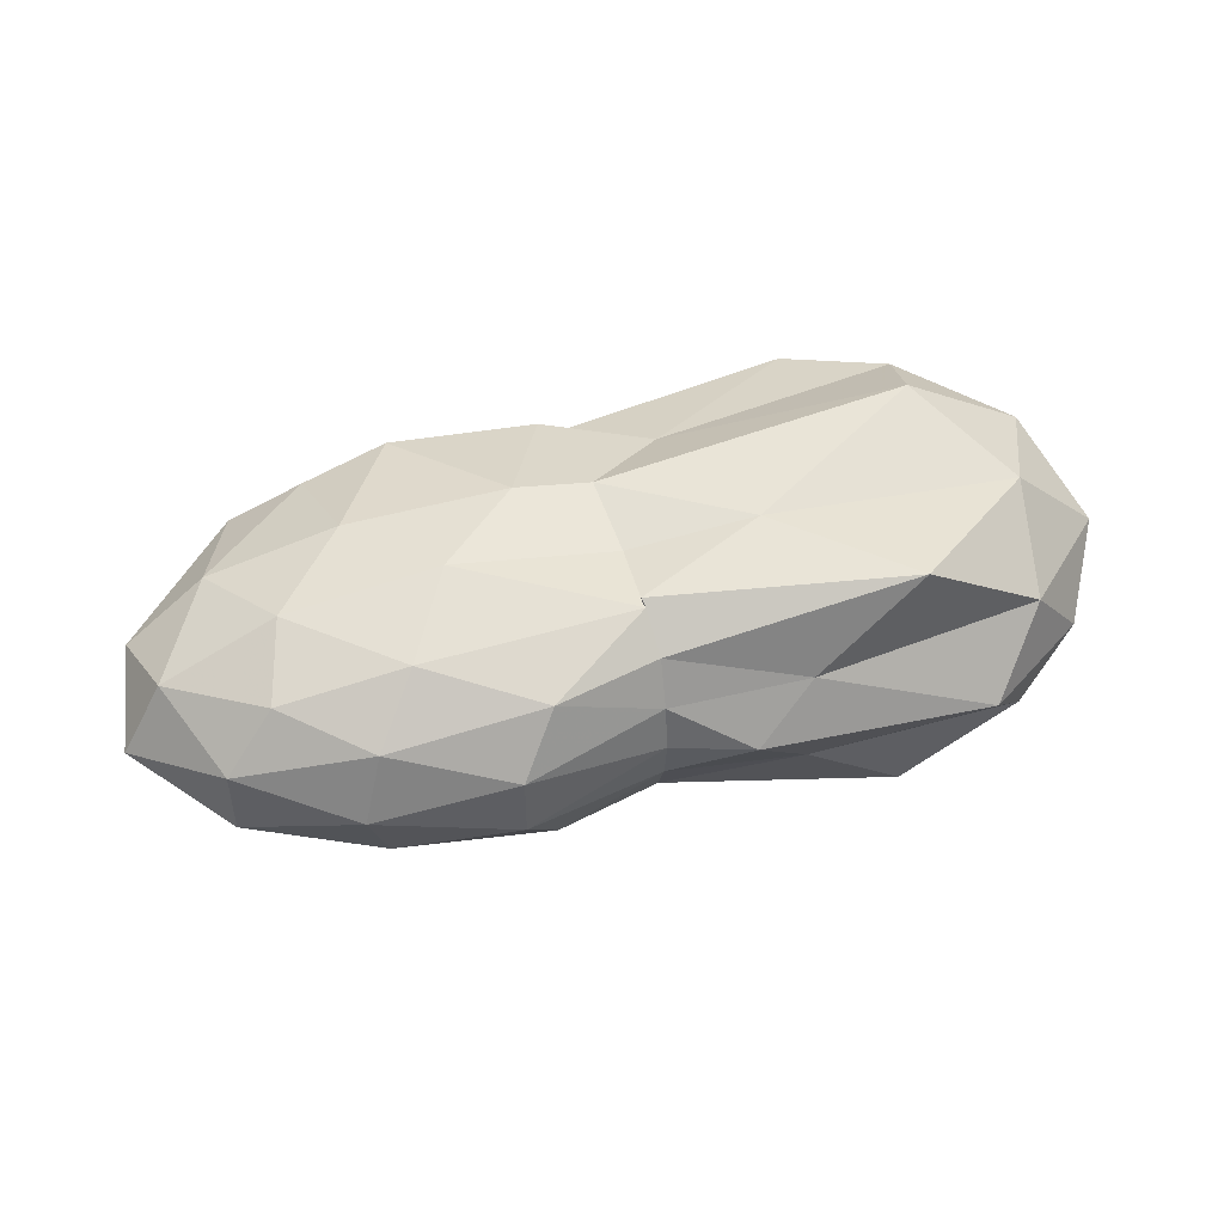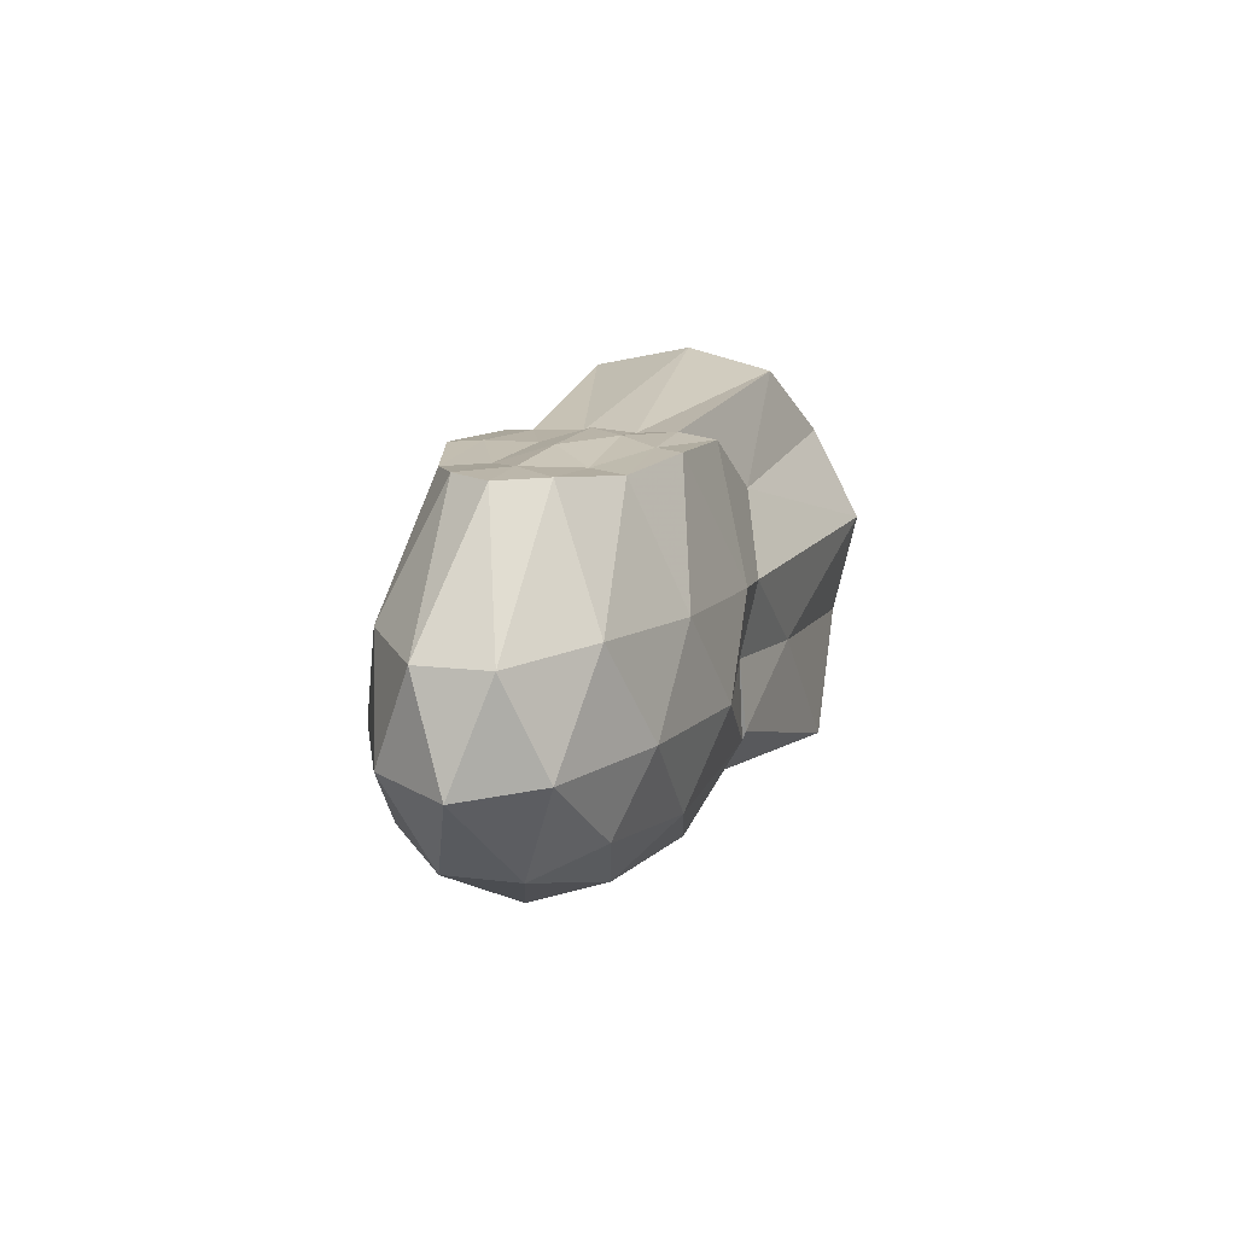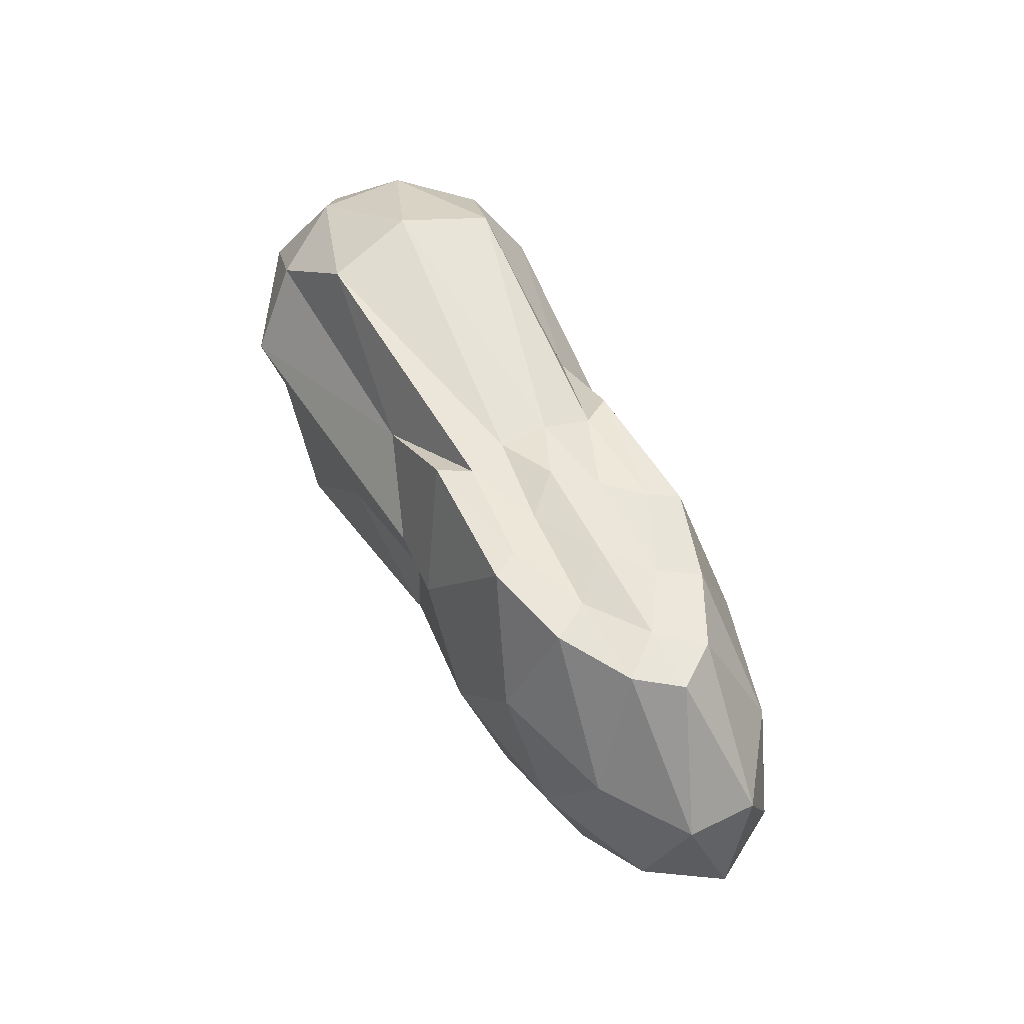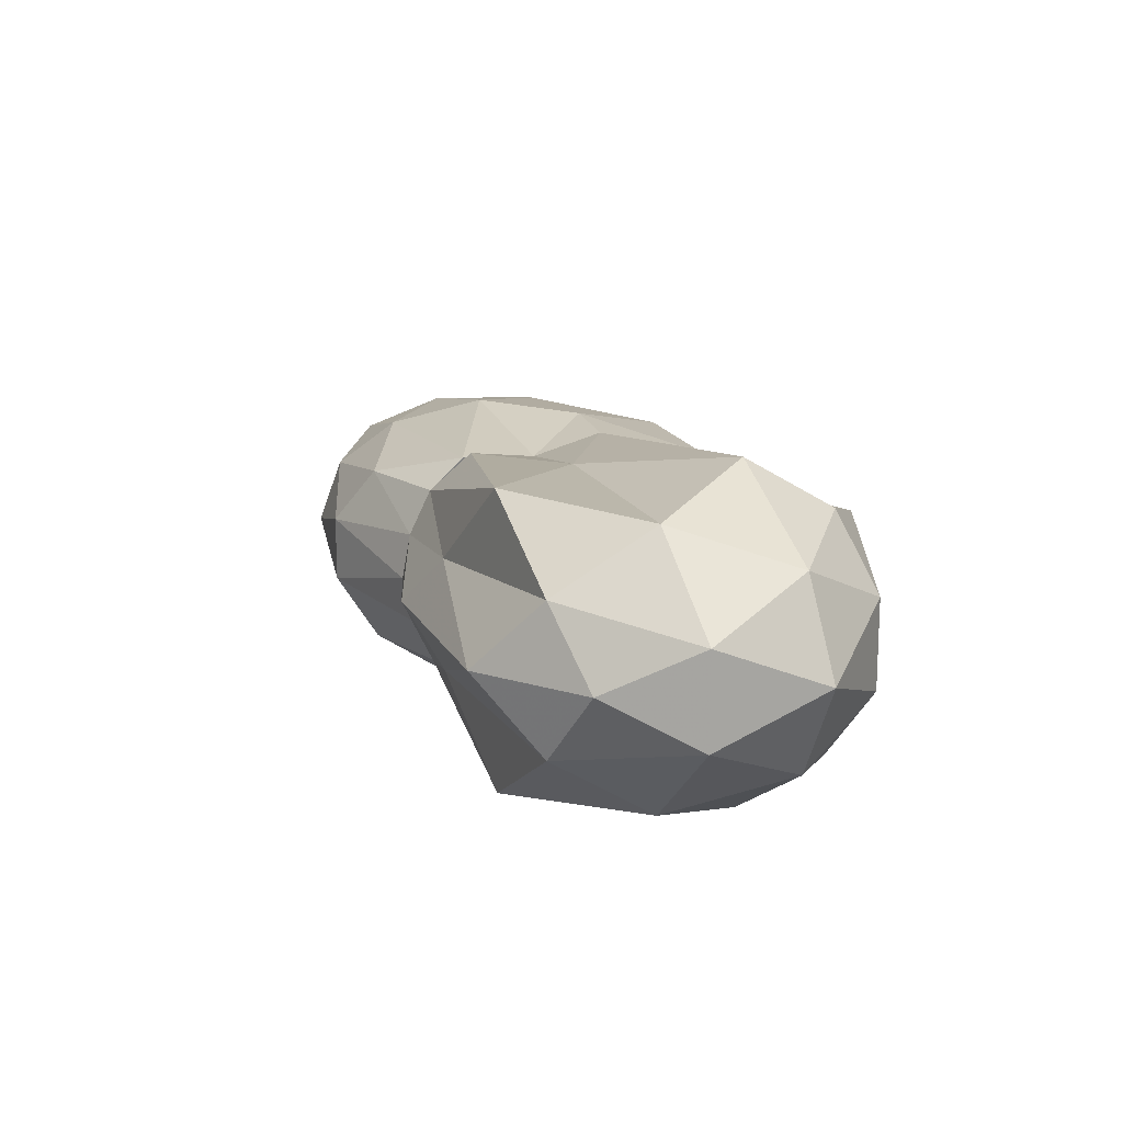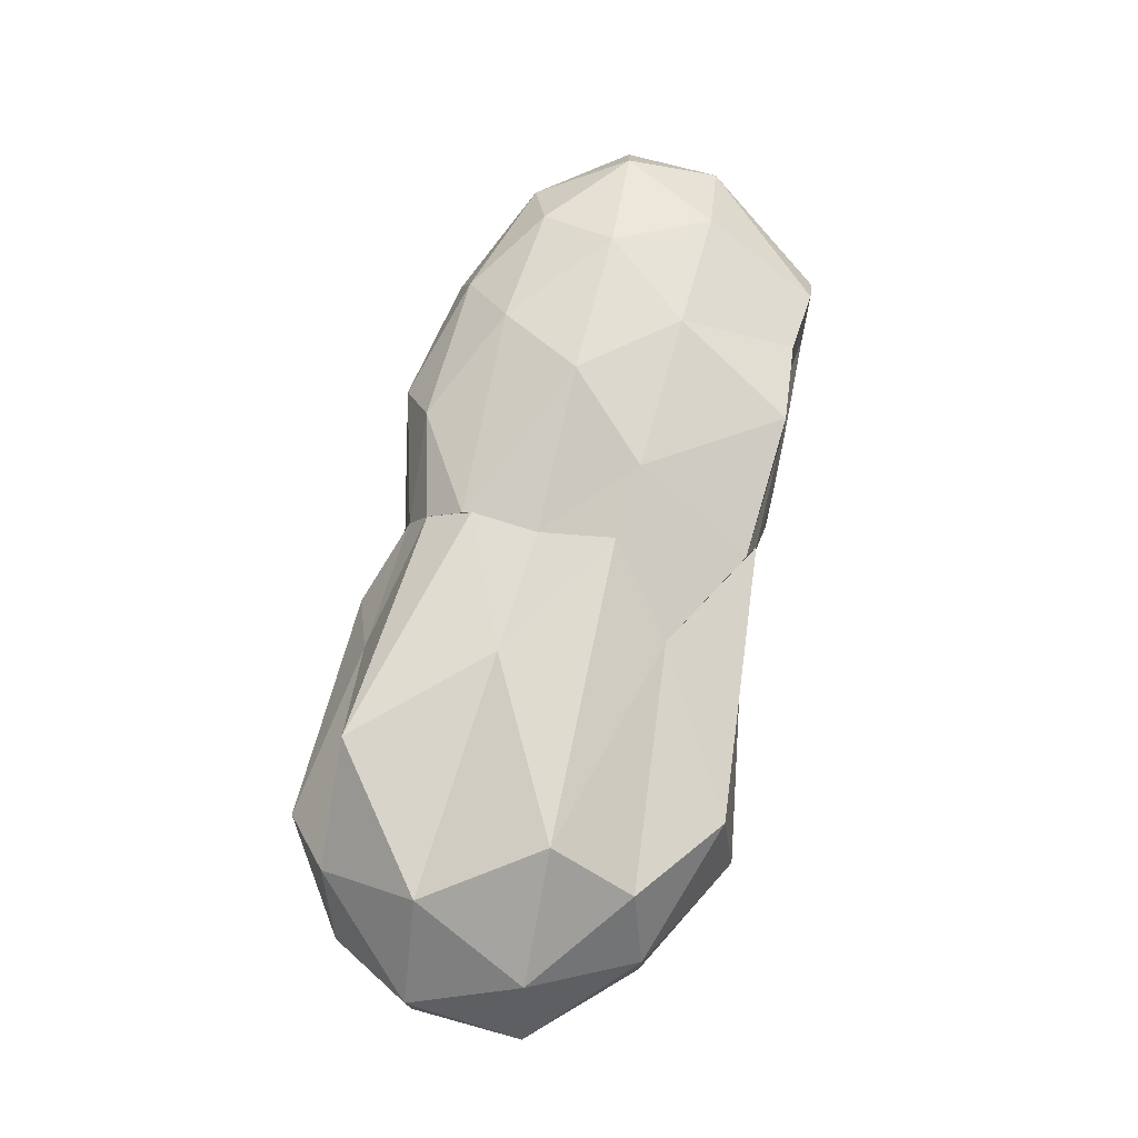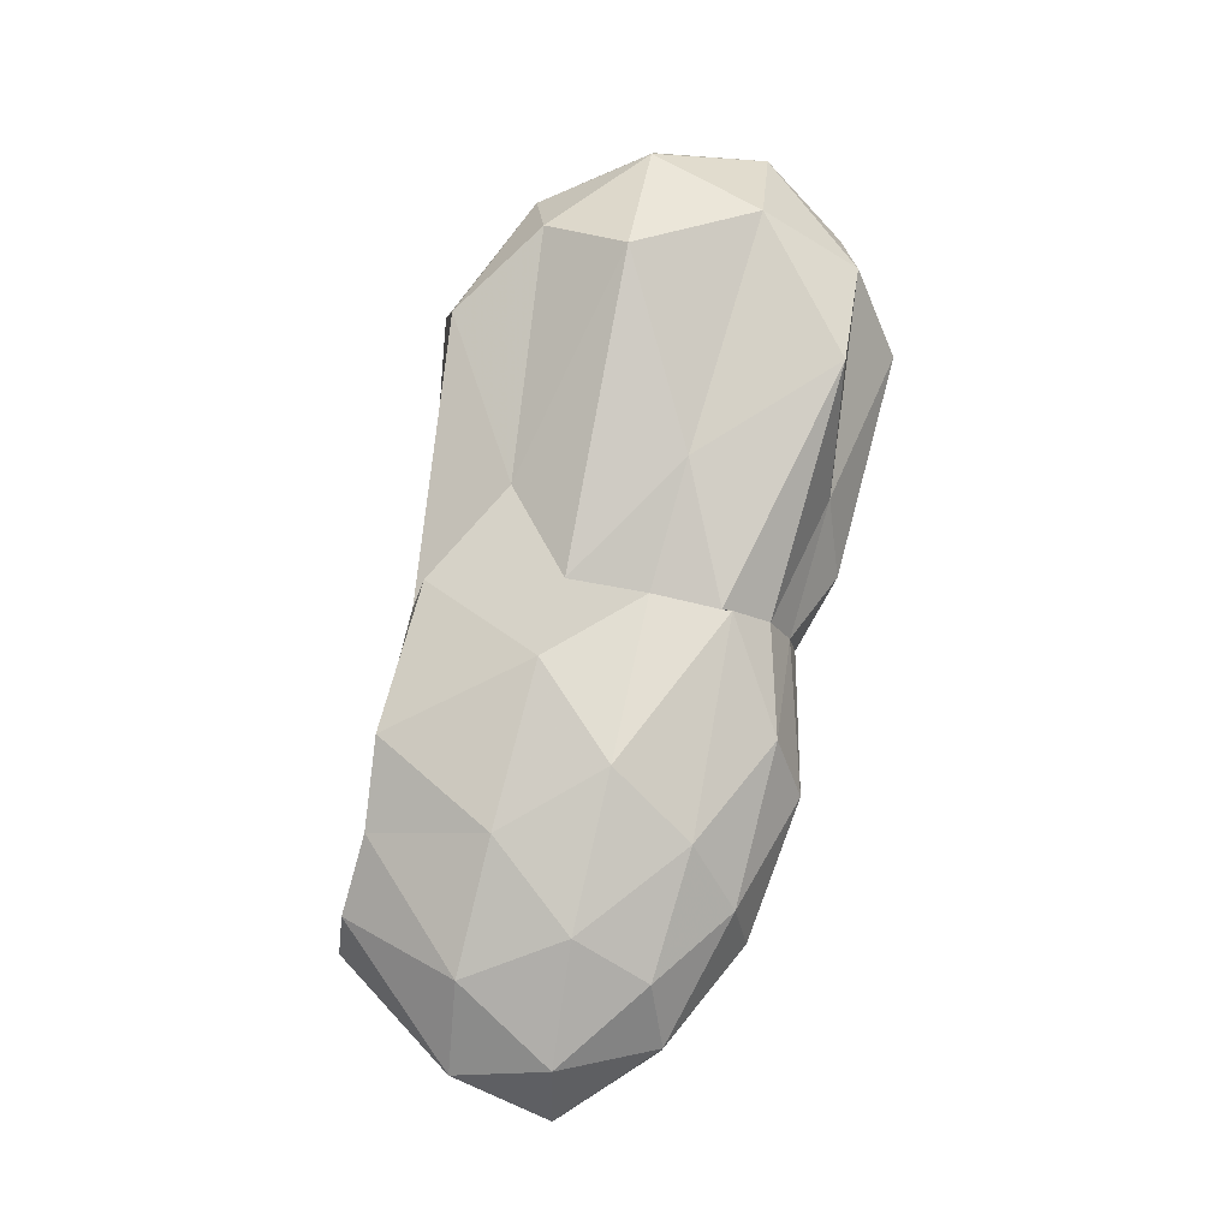
<metadata>
{"format":"obj","ext":"obj","renderer":"f3d","projection":"perspective","resolution":1024,"background":"white","views":[{"elev":47.7,"azim":162.4,"up":"+Y"},{"elev":13.6,"azim":105.7,"up":"+Z"},{"elev":56.6,"azim":63.1,"up":"+Z"},{"elev":15.0,"azim":-113.1,"up":"+Y"},{"elev":74.6,"azim":-78.3,"up":"+Y"},{"elev":77.3,"azim":100.7,"up":"+Y"}]}
</metadata>
<code>
v -2.658 -0.01545 1.002
v -3.007 -0.01554 -0.5259
v -1.502 -0.01603 1.004
v -1.633 0.159 1.001
v -1.946 0.3157 0.9617
v -2.308 0.416 0.9848
v -2.93 0.3924 0.9315
v -3.355 0.4156 0.6759
v -4.398 0.4784 0.7505
v -4.612 0.1721 0.8322
v -4.612 -0.2033 0.8322
v -4.398 -0.5097 0.7505
v -3.355 -0.447 0.6763
v -2.925 -0.4236 0.9373
v -2.309 -0.4471 0.9844
v -1.946 -0.3479 0.9615
v -1.632 -0.1899 1.001
v -1.129 0.1273 0.485
v -1.468 0.3734 0.5113
v -2.009 0.5231 0.4781
v -2.685 0.5682 0.4326
v -3 0.5409 0.3935
v -4.305 0.6894 0.3971
v -4.821 0.3741 0.3971
v -5 -0.01563 0.4183
v -4.821 -0.4054 0.3971
v -4.305 -0.7207 0.3971
v -2.999 -0.573 0.3936
v -2.686 -0.5996 0.4322
v -2.009 -0.5545 0.4783
v -1.468 -0.4047 0.5109
v -1.13 -0.1587 0.4846
v -1.213 0.2834 0.1014
v -1.69 0.4942 0.1163
v -2.328 0.5936 0.08954
v -3.021 0.467 0.07315
v -3.558 0.5446 0.02344
v -4.593 0.5414 -0.08453
v -4.963 0.1792 -0.06337
v -4.963 -0.2105 -0.06337
v -4.593 -0.5727 -0.08453
v -3.558 -0.5764 0.0234
v -3.02 -0.4994 0.07326
v -2.327 -0.625 0.0896
v -1.69 -0.5256 0.1163
v -1.213 -0.3147 0.1014
v -1.035 -0.01566 0.07342
v -1.587 0.3614 -0.2004
v -2.111 0.4769 -0.2567
v -3.007 0.4846 -0.2473
v -3.001 0.5001 -0.2077
v -4.03 0.5918 -0.4984
v -4.527 0.2881 -0.4984
v -4.759 -0.01563 -0.4168
v -4.527 -0.3193 -0.4984
v -4.03 -0.6231 -0.4984
v -3 -0.5316 -0.2082
v -3.007 -0.5161 -0.2472
v -2.112 -0.5083 -0.2567
v -1.587 -0.3928 -0.2004
v -1.377 -0.1633 -0.2879
v -1.377 0.1319 -0.2879
v -1.779 -0.01481 1.005
v -2.045 0.1568 0.9631
v -2.379 0.3006 0.9852
v -2.841 0.2641 0.9688
v -4.024 0.3578 1.049
v -4.121 -0.01563 1.123
v -4.024 -0.3891 1.049
v -2.836 -0.2951 0.9544
v -2.378 -0.3319 0.9852
v -2.045 -0.1892 0.9633
v -2.215 -0.01553 1.009
v -2.514 0.1403 1.001
v -2.908 0.08757 0.9477
v -2.907 -0.1196 0.9487
v -2.508 -0.1693 0.964
v -1.921 0.2669 -0.4612
v -2.574 0.3616 -0.5022
v -3.018 0.3593 -0.3994
v -3.584 0.2167 -0.548
v -4.297 -0.01563 -0.7156
v -3.585 -0.2484 -0.5479
v -3.018 -0.3911 -0.3997
v -2.574 -0.3929 -0.5023
v -1.921 -0.2982 -0.4612
v -1.832 -0.01569 -0.5355
v -2.415 0.121 -0.6378
v -3.009 0.1731 -0.4901
v -3.336 -0.01573 -0.6421
v -3.009 -0.2048 -0.4904
v -2.415 -0.1525 -0.6378
f 3 18 4
f 4 18 19
f 4 19 5
f 5 19 20
f 5 20 6
f 6 20 21
f 6 21 7
f 7 21 22
f 7 22 8
f 8 22 23
f 8 23 9
f 9 23 24
f 9 24 10
f 10 24 25
f 10 25 11
f 11 25 26
f 11 26 12
f 12 26 27
f 12 27 13
f 13 27 28
f 13 28 14
f 14 28 29
f 14 29 15
f 15 29 30
f 15 30 16
f 16 30 31
f 16 31 17
f 17 31 32
f 17 32 3
f 3 32 18
f 18 33 19
f 19 33 34
f 19 34 20
f 20 34 35
f 20 35 21
f 21 35 36
f 21 36 22
f 22 36 37
f 22 37 23
f 23 37 38
f 23 38 24
f 24 38 39
f 24 39 25
f 25 39 40
f 25 40 26
f 26 40 41
f 26 41 27
f 27 41 42
f 27 42 28
f 28 42 43
f 28 43 29
f 29 43 44
f 29 44 30
f 30 44 45
f 30 45 31
f 31 45 46
f 31 46 32
f 32 46 47
f 32 47 18
f 18 47 33
f 33 48 34
f 34 48 49
f 34 49 35
f 35 49 50
f 35 50 36
f 36 50 51
f 36 51 37
f 37 51 52
f 37 52 38
f 38 52 53
f 38 53 39
f 39 53 54
f 39 54 40
f 40 54 55
f 40 55 41
f 41 55 56
f 41 56 42
f 42 56 57
f 42 57 43
f 43 57 58
f 43 58 44
f 44 58 59
f 44 59 45
f 45 59 60
f 45 60 46
f 46 60 61
f 46 61 47
f 47 61 62
f 47 62 33
f 33 62 48
f 63 64 73
f 64 74 73
f 64 65 74
f 65 66 74
f 66 75 74
f 66 67 75
f 67 68 75
f 68 76 75
f 68 69 76
f 69 70 76
f 70 77 76
f 70 71 77
f 71 72 77
f 72 73 77
f 72 63 73
f 78 88 79
f 79 88 89
f 79 89 80
f 80 89 81
f 81 89 90
f 81 90 82
f 82 90 83
f 83 90 91
f 83 91 84
f 84 91 85
f 85 91 92
f 85 92 86
f 86 92 87
f 87 92 88
f 87 88 78
f 3 4 63
f 63 4 64
f 4 5 64
f 64 5 65
f 5 6 65
f 6 7 65
f 65 7 66
f 7 8 66
f 66 8 67
f 8 9 67
f 9 10 67
f 67 10 68
f 10 11 68
f 68 11 69
f 11 12 69
f 12 13 69
f 69 13 70
f 13 14 70
f 70 14 71
f 14 15 71
f 15 16 71
f 71 16 72
f 16 17 72
f 72 17 63
f 17 3 63
f 48 78 49
f 49 78 79
f 49 79 50
f 50 79 80
f 50 80 51
f 51 80 52
f 52 80 81
f 52 81 53
f 53 81 82
f 53 82 54
f 54 82 55
f 55 82 83
f 55 83 56
f 56 83 84
f 56 84 57
f 57 84 58
f 58 84 85
f 58 85 59
f 59 85 86
f 59 86 60
f 60 86 61
f 61 86 87
f 61 87 62
f 62 87 78
f 62 78 48
f 73 74 1
f 74 75 1
f 75 76 1
f 76 77 1
f 77 73 1
f 89 88 2
f 90 89 2
f 91 90 2
f 92 91 2
f 88 92 2

</code>
